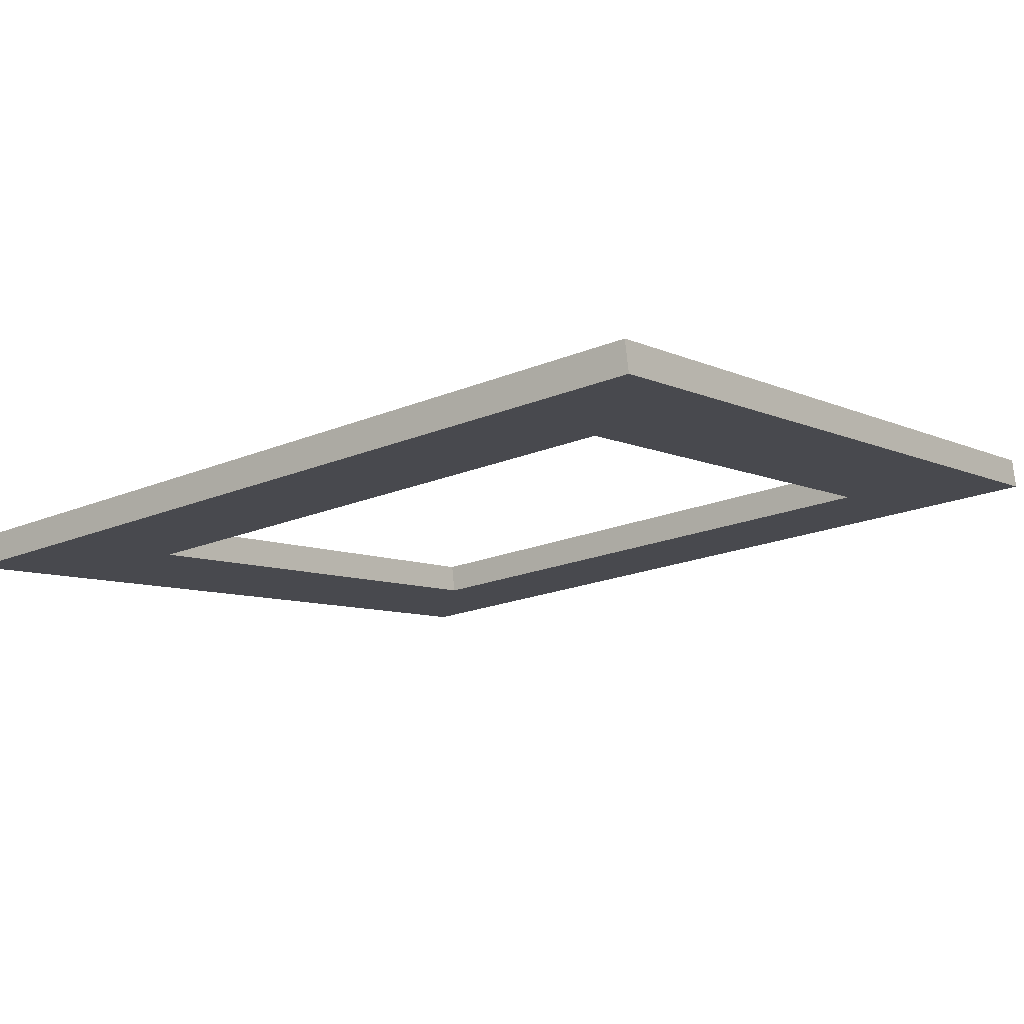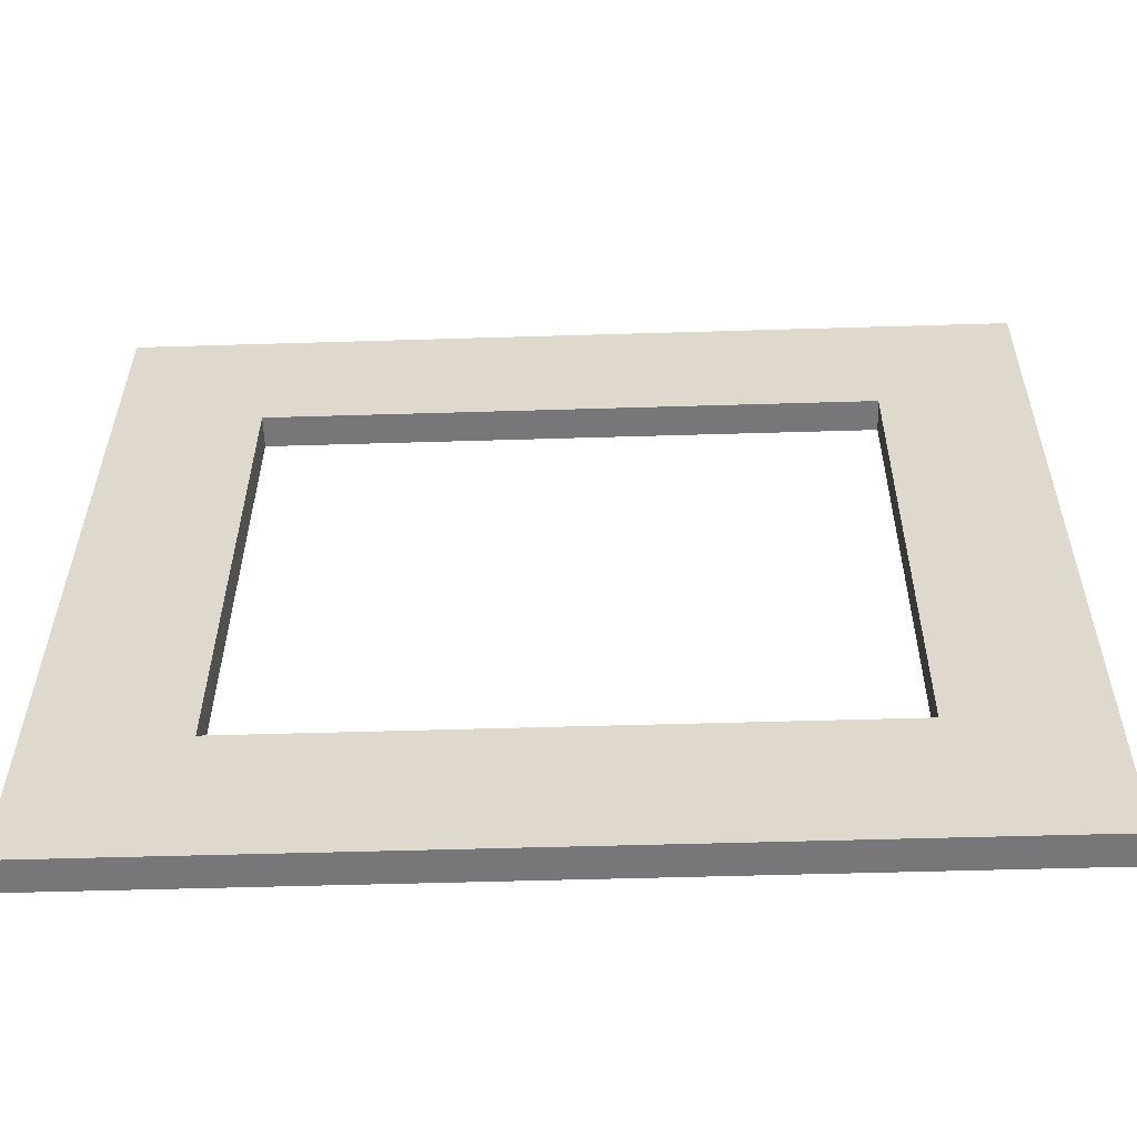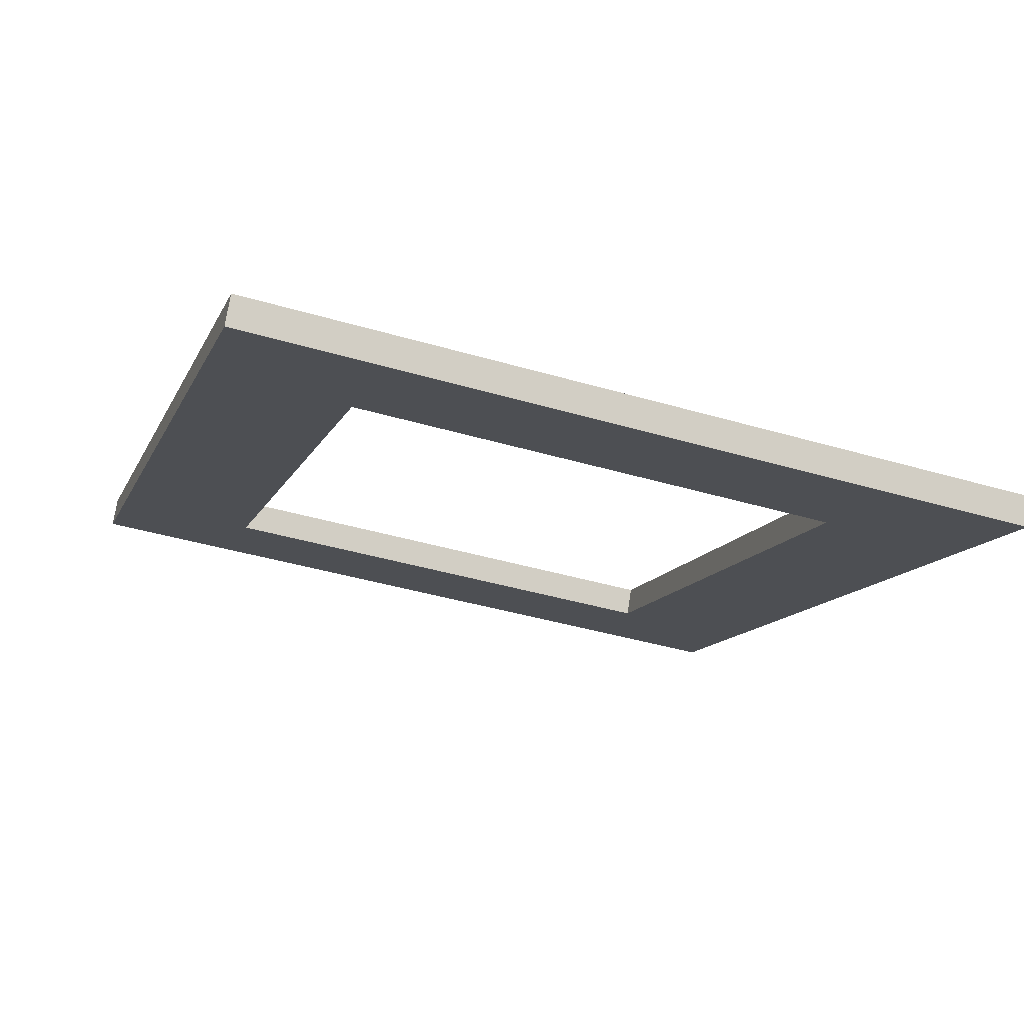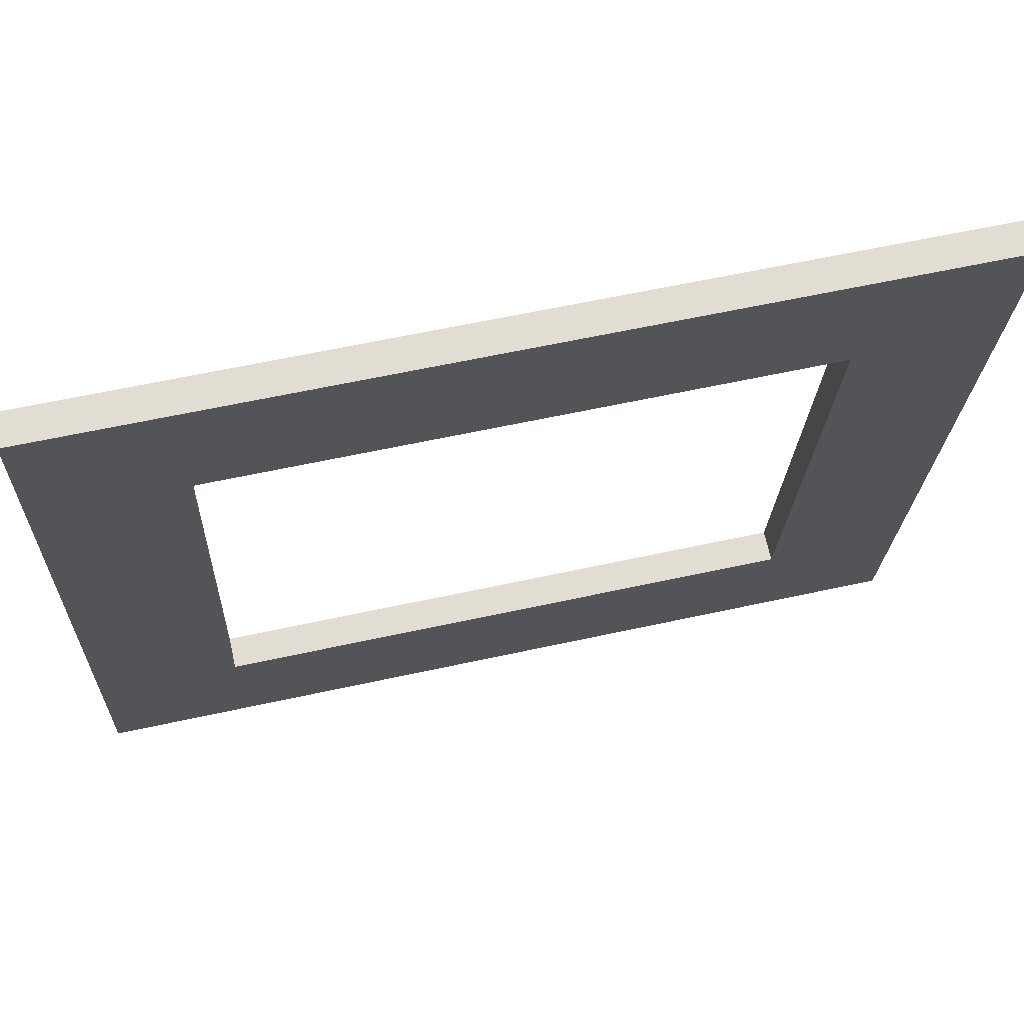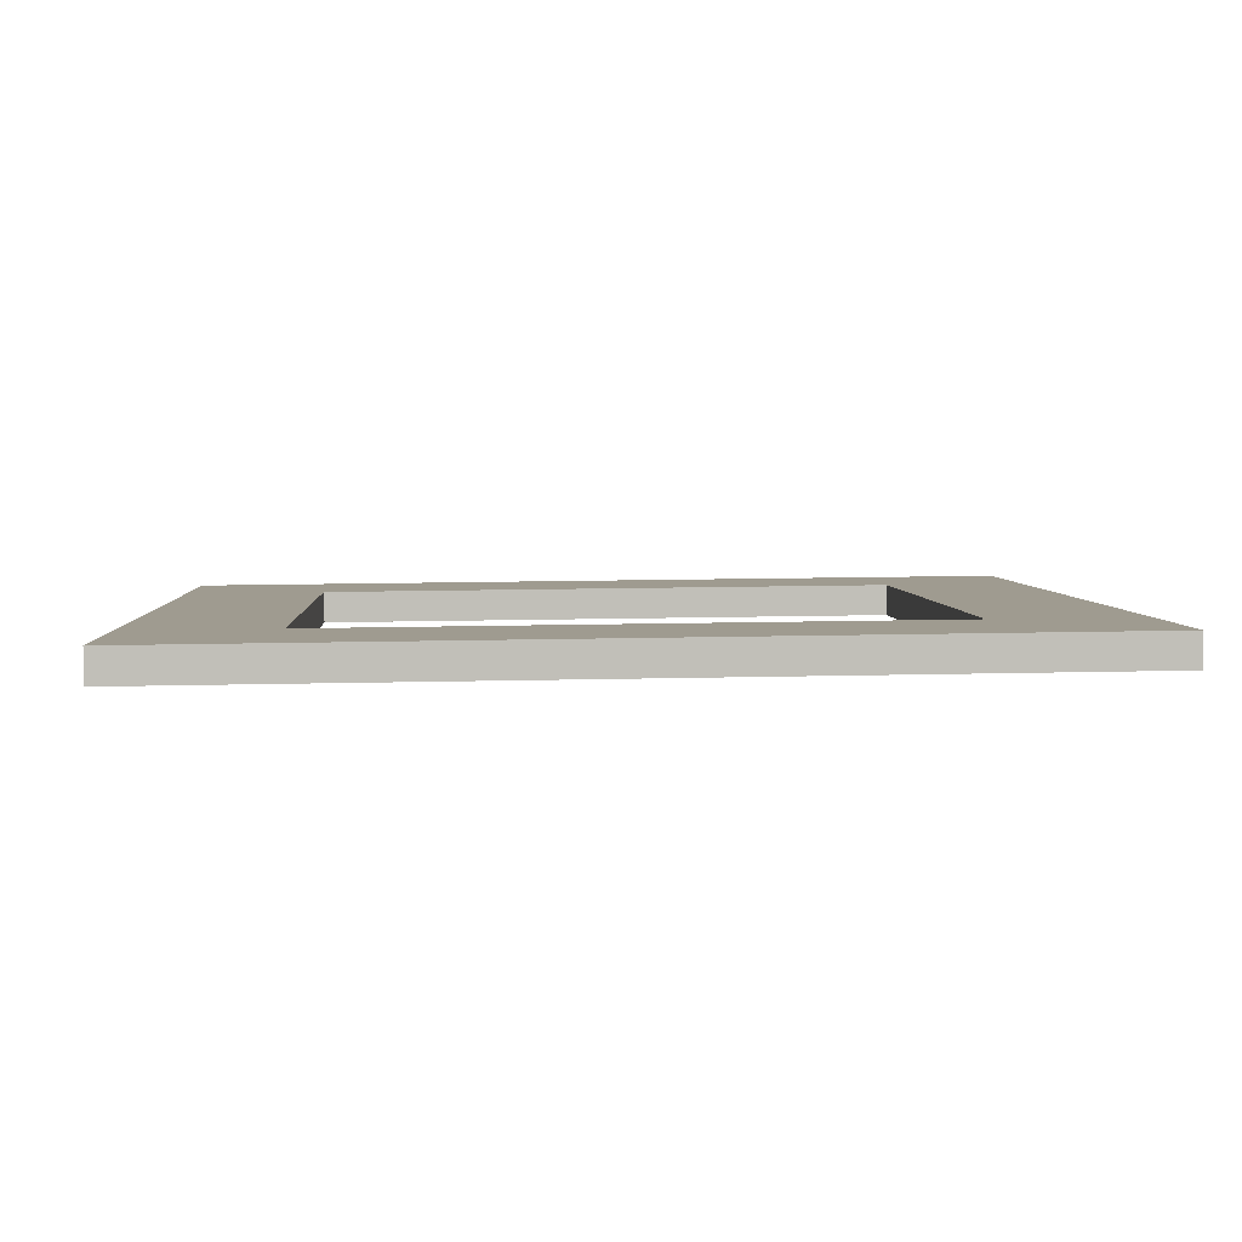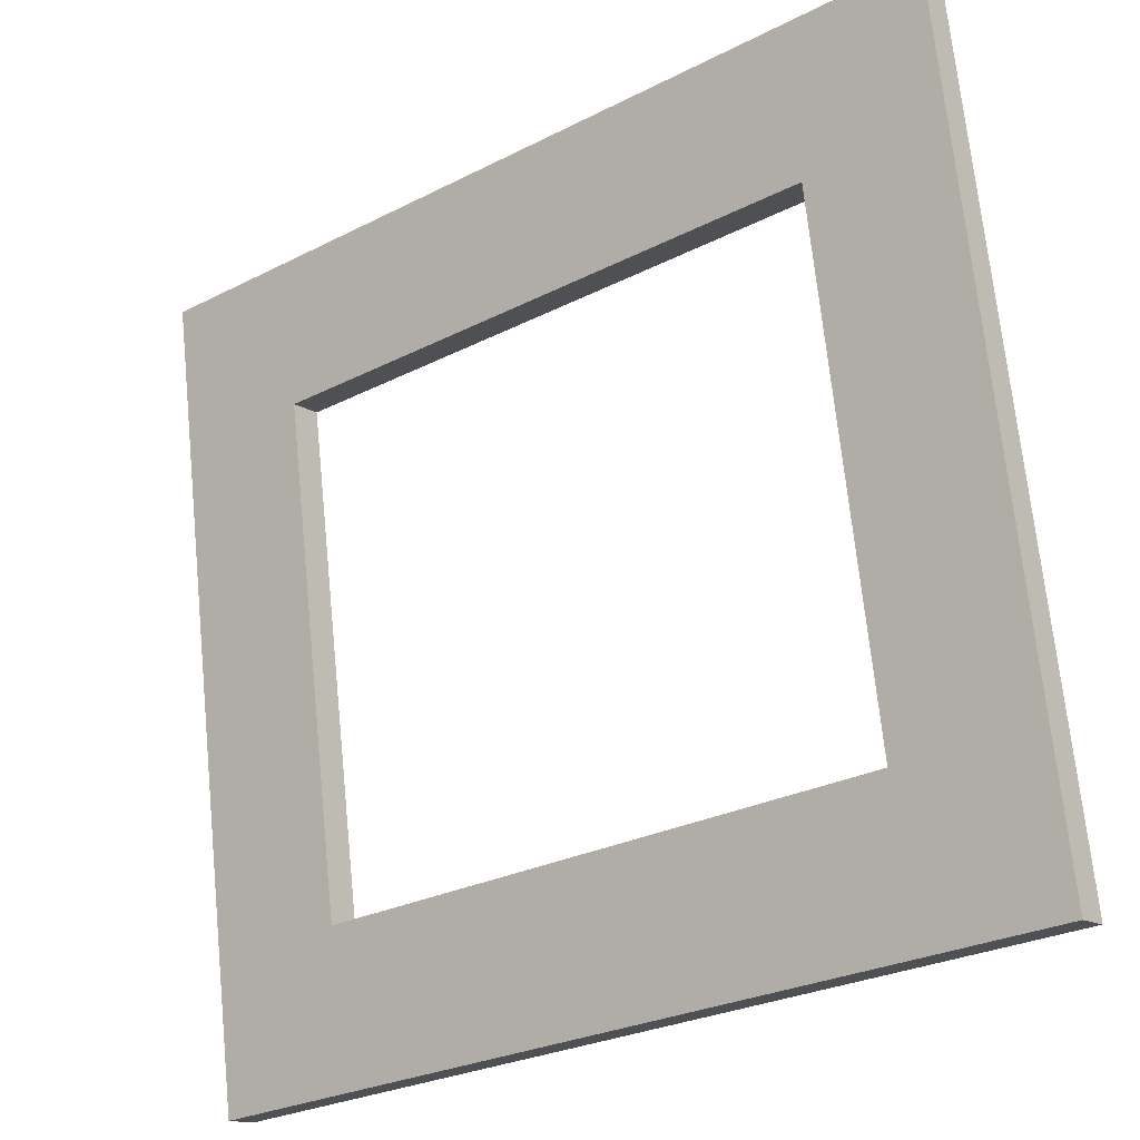
<metadata>
{"format":"obj","ext":"obj","renderer":"f3d","projection":"perspective","resolution":1024,"background":"white","views":[{"elev":-19.6,"azim":37.8,"up":"+Z"},{"elev":-47.9,"azim":-178.0,"up":"+Y"},{"elev":-12.5,"azim":-107.3,"up":"+Z"},{"elev":59.6,"azim":-12.8,"up":"+Y"},{"elev":13.4,"azim":176.7,"up":"+Z"},{"elev":-27.0,"azim":38.5,"up":"+Y"}]}
</metadata>
<code>
v -9.633 -15.15 -1.106
v 9.633 -15.15 -1.106
v -9.633 2.567 1.797
v 9.633 2.567 1.797
v -9.633 2.68 1.106
v 9.633 2.68 1.106
v -9.633 -15.04 -1.797
v 9.633 -15.04 -1.797
v -6.497 -11.87 -0.5675
v 6.497 -11.87 -0.5675
v 6.497 -0.7208 1.259
v -6.497 -0.7208 1.259
v -6.497 -0.6076 0.5675
v 6.497 -0.6076 0.5675
v 6.497 -11.75 -1.259
v -6.497 -11.75 -1.259
f 3 4 6 5
f 7 8 2 1
f 2 8 6 4
f 7 1 3 5
f 1 2 10 9
f 2 4 11 10
f 4 3 12 11
f 3 1 9 12
f 5 6 14 13
f 6 8 15 14
f 8 7 16 15
f 7 5 13 16
f 10 11 14 15
f 11 12 13 14
f 12 9 16 13
f 9 10 15 16

</code>
